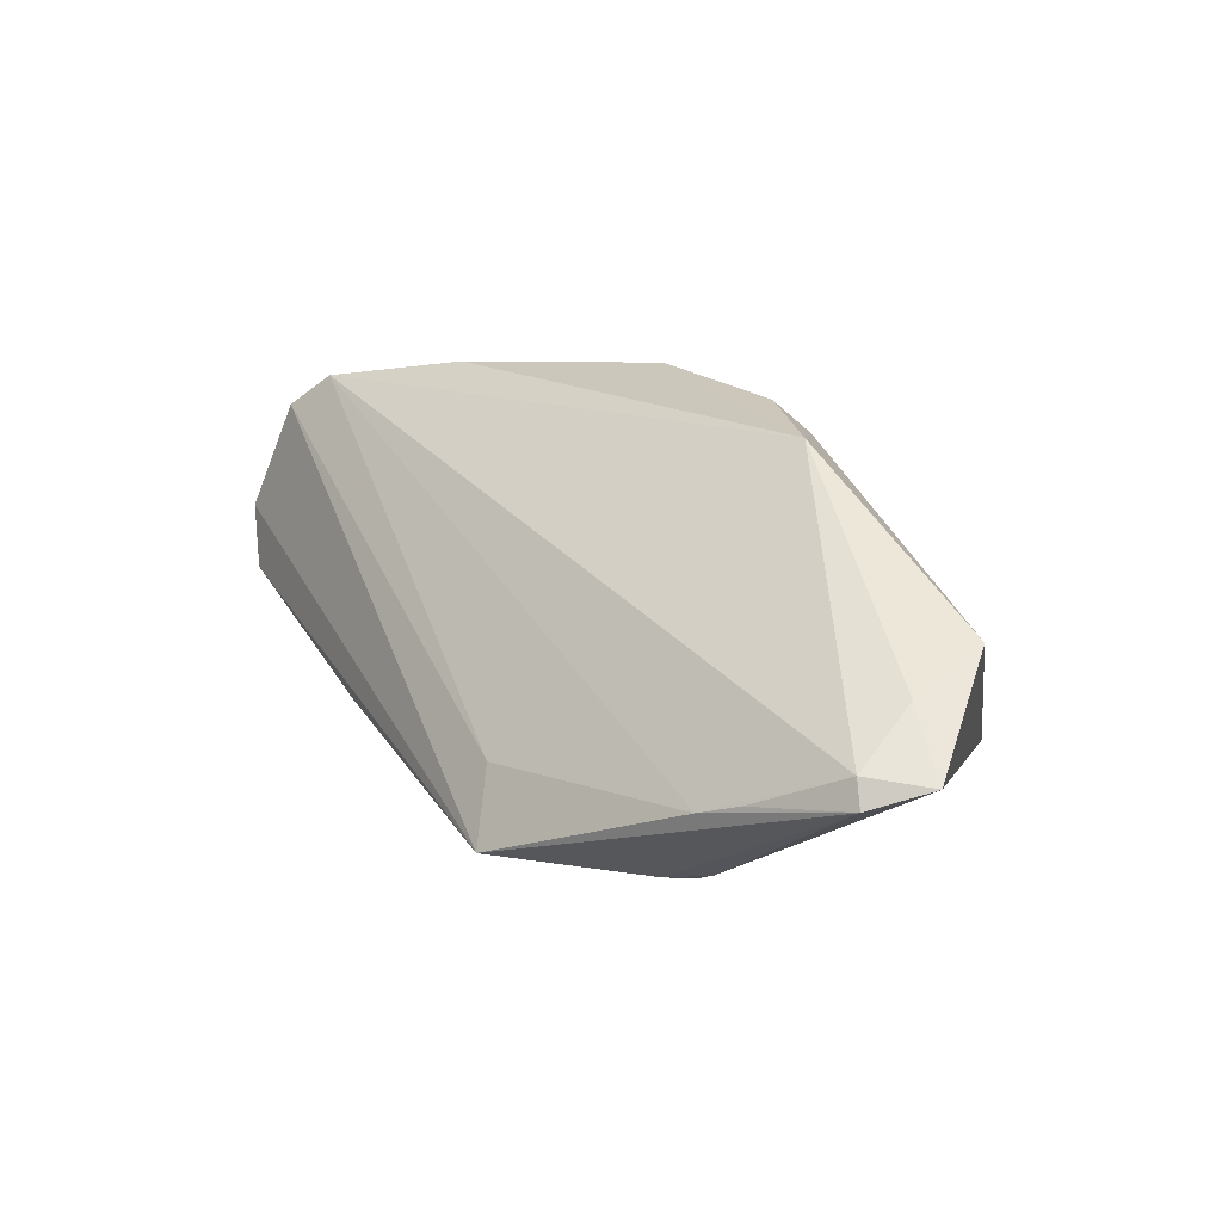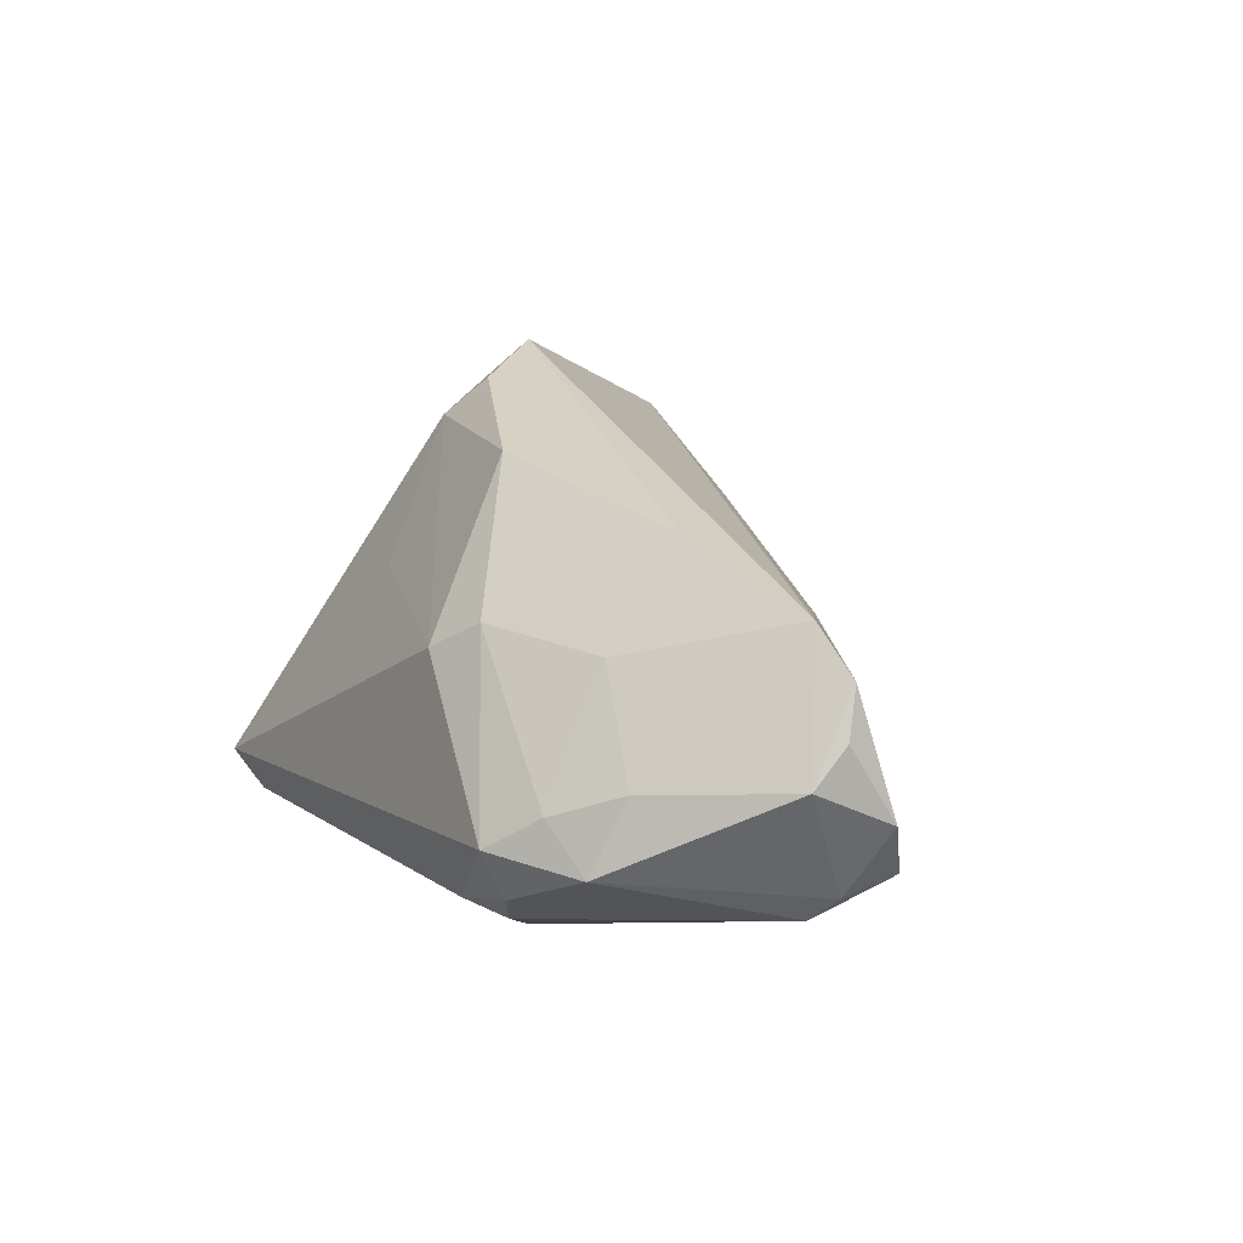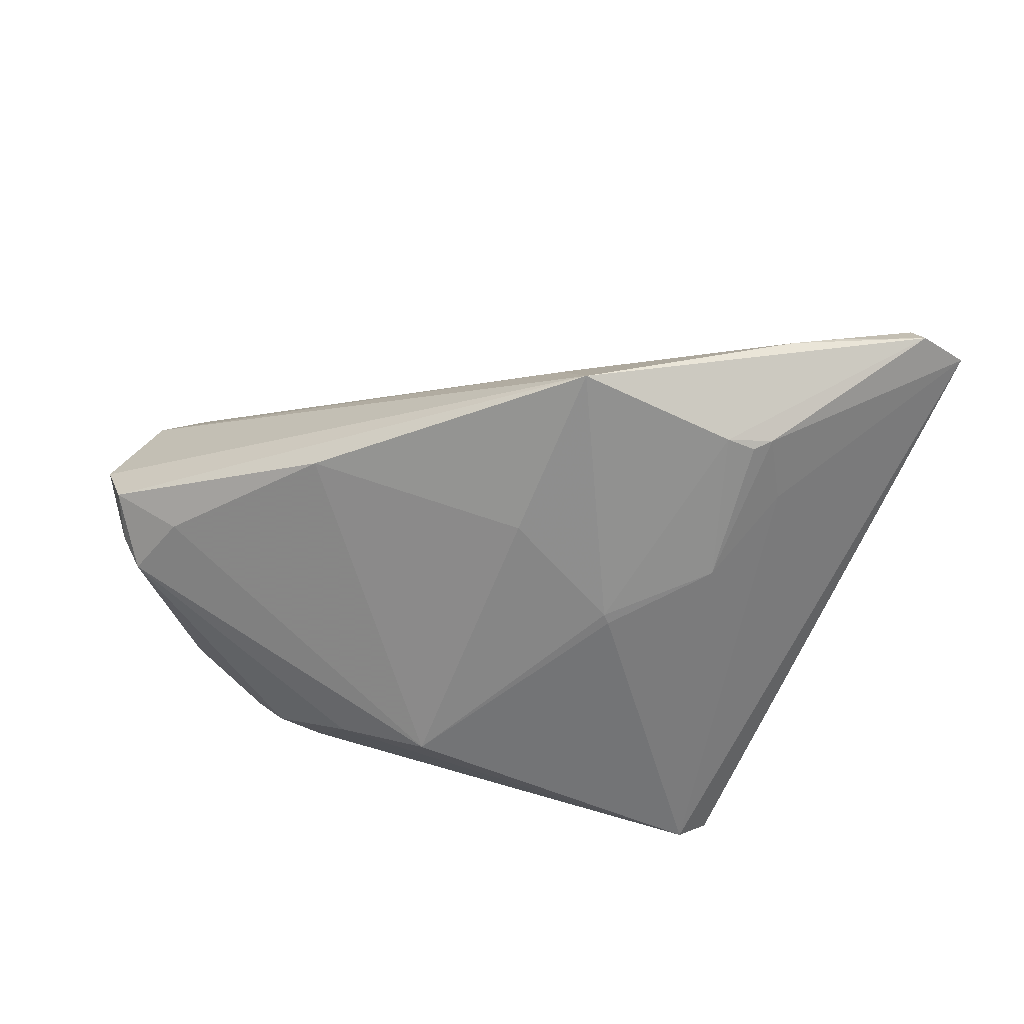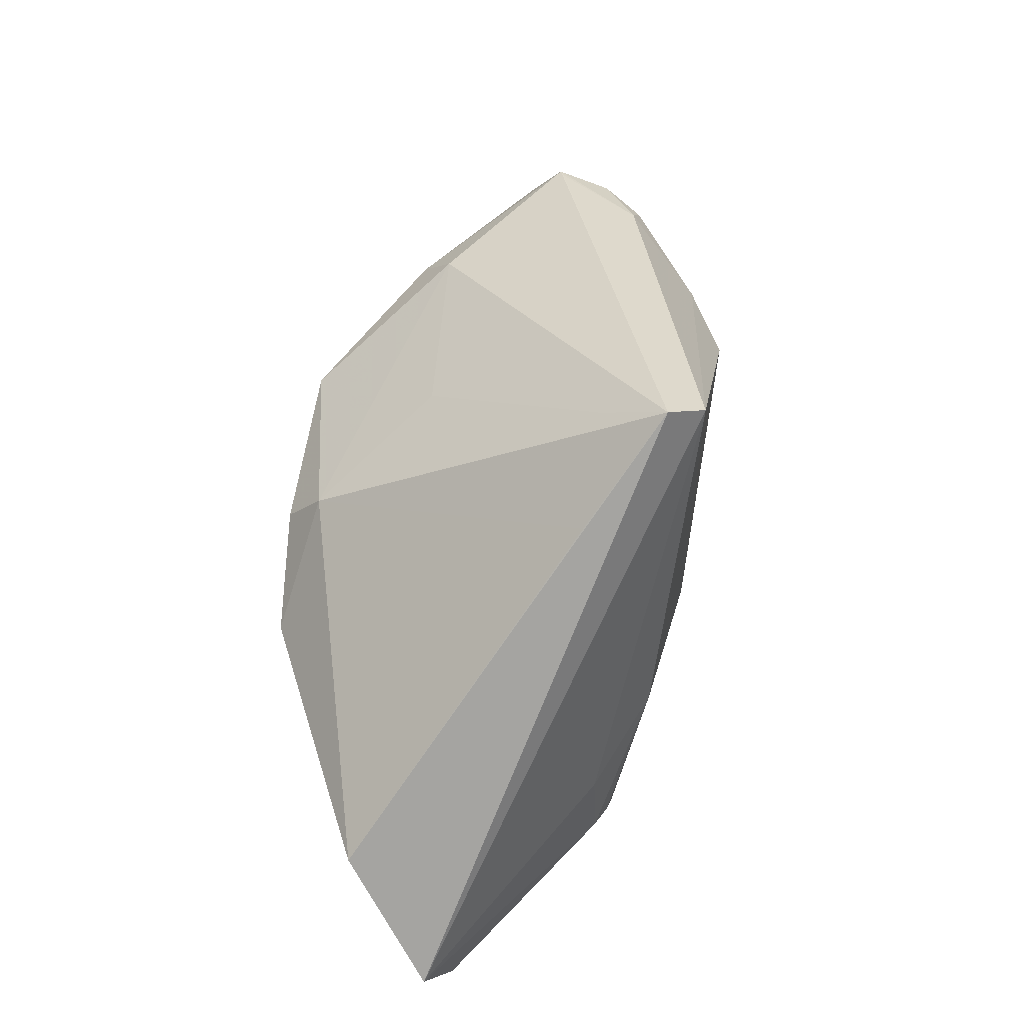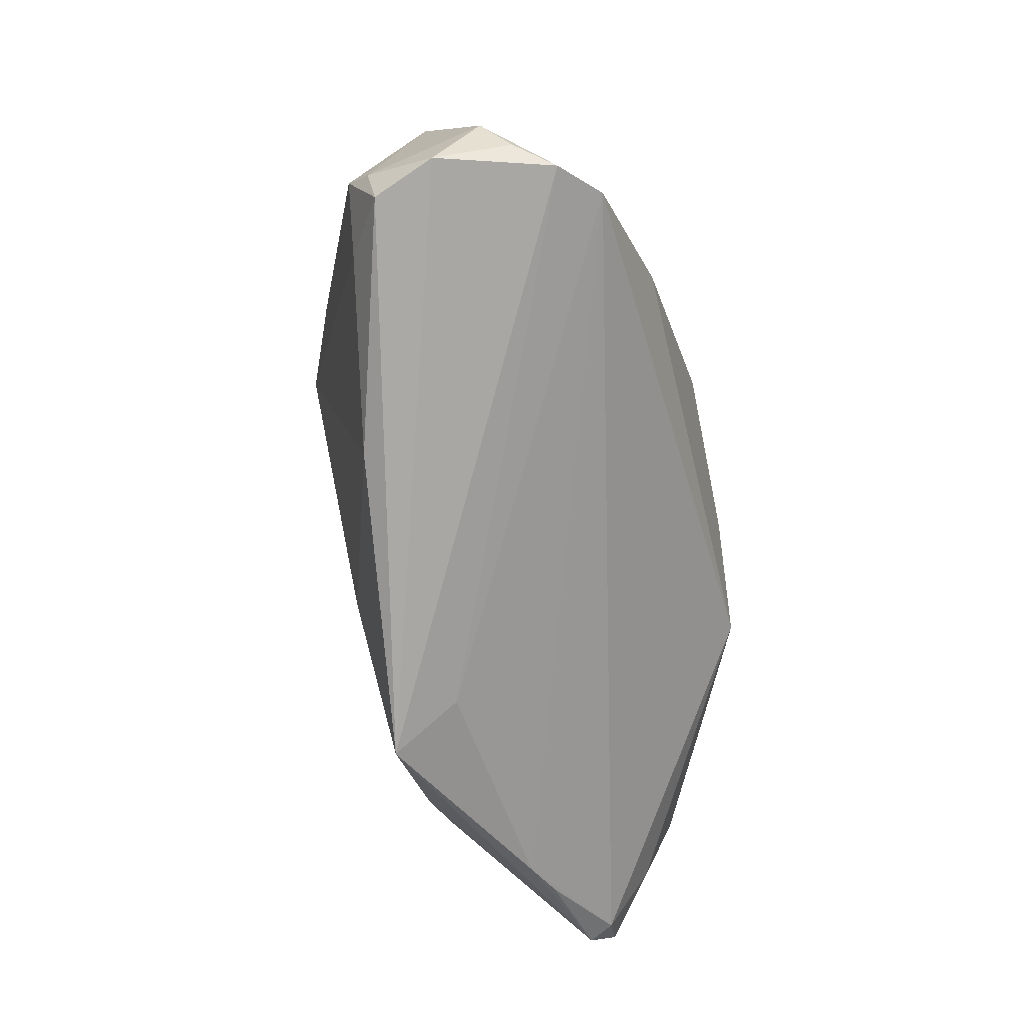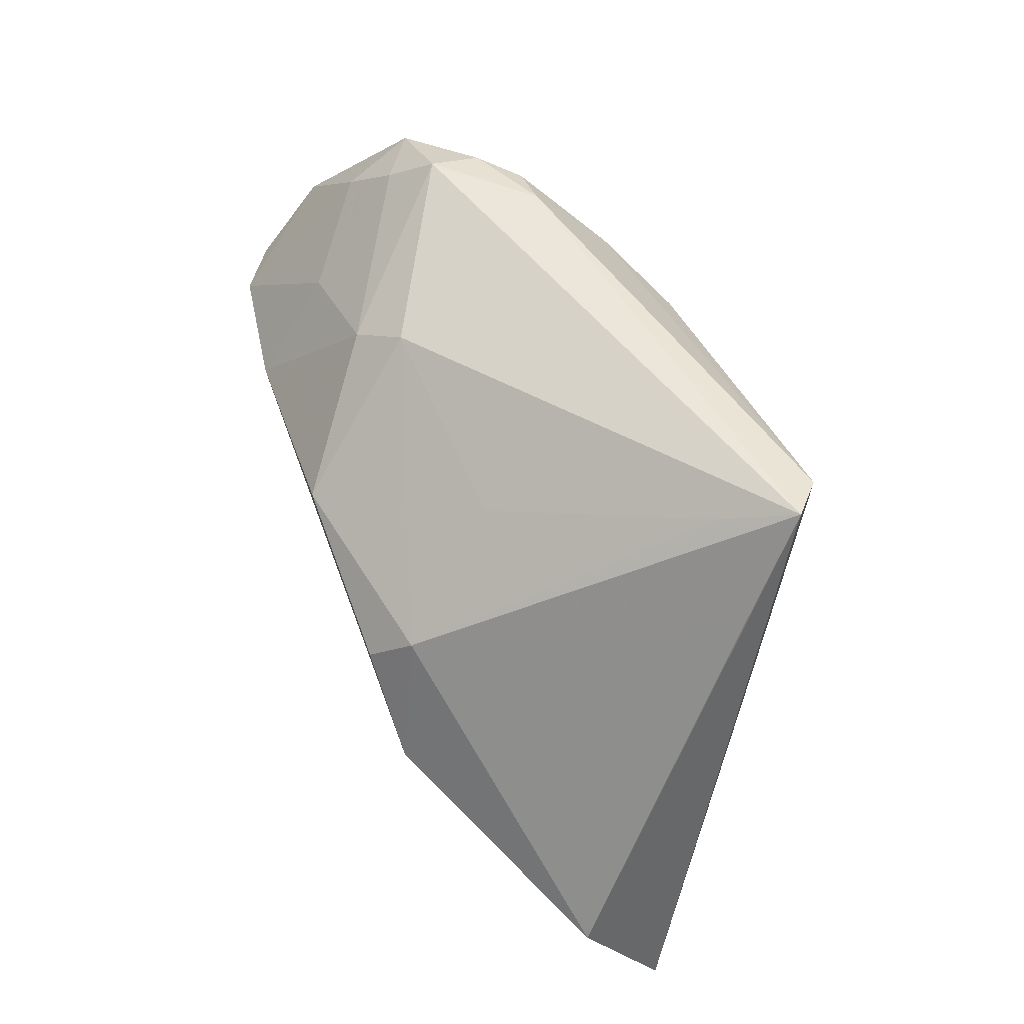
<metadata>
{"format":"obj","ext":"obj","renderer":"f3d","projection":"perspective","resolution":1024,"background":"white","views":[{"elev":20.0,"azim":31.7,"up":"+Z"},{"elev":26.8,"azim":-121.4,"up":"+Z"},{"elev":-51.8,"azim":-7.7,"up":"+Z"},{"elev":32.6,"azim":98.2,"up":"+Y"},{"elev":-44.4,"azim":-77.5,"up":"+Y"},{"elev":59.2,"azim":67.4,"up":"+Y"}]}
</metadata>
<code>
v -0.03893 0.02296 0.005417
v 0.04671 -0.0239 0.007822
v 0.02587 0.03006 -0.01307
v -0.02948 0.03328 -0.002075
v -0.04259 0.001245 -0.008681
v -0.02863 0.01919 0.01366
v -0.05019 0.000699 -0.004127
v -0.04951 0.006709 0.011
v -0.04726 0.004514 0.01556
v 0.002282 -0.02737 -0.007155
v -0.02704 0.02899 -0.01248
v -0.00268 0.01538 0.02416
v 0.02309 -0.009161 -0.01951
v 0.0496 -0.01483 0.01093
v -0.03347 0.02874 0.002042
v 0.05231 -0.02934 0.002389
v -0.04991 0.01083 0.007397
v -0.0009283 -0.01256 -0.0191
v -0.03006 0.03106 -0.008009
v 0.01544 0.007185 0.02428
v 0.03039 0.03328 -0.02056
v 0.02442 -0.002823 0.02386
v 0.02749 -0.02557 -0.01402
v -0.0283 0.03328 -0.00258
v 0.0344 -0.033 -0.002102
v 0.02648 0.03162 -0.02428
v -0.03914 0.02759 -0.002104
v -0.02574 0.0092 0.02262
v 0.02199 -0.02609 -0.01546
v -0.01077 0.02842 0.009321
v 0.01814 0.0112 0.01999
v 0.0253 -0.02493 -0.01518
v -0.05231 0.002967 0.002745
v 0.01075 0.02199 0.007776
v 0.004205 -0.03231 -0.01479
v 0.01153 -0.001744 -0.02208
v -0.008802 0.02 -0.02428
v 0.02993 -0.01751 -0.01402
v -0.0419 0.005356 0.01964
v 0.02951 -0.03306 -0.003967
v -0.0491 0.006489 -0.005527
v -0.01543 0.02509 0.01318
v -0.02165 0.03136 -0.01219
v 0.01086 -0.002883 -0.02193
v -0.04698 0.008633 -0.008408
v -0.01887 0.02241 -0.02008
v -0.02572 -0.01309 -0.01138
v 0.04531 -0.03209 0.003111
v 0.03514 0.0213 -0.01255
v 0.04635 -0.03328 0.0002528
f 17 9 39
f 8 9 17
f 41 45 7
f 41 17 27
f 27 45 41
f 26 43 21
f 9 8 33
f 33 8 17
f 33 41 7
f 17 41 33
f 7 47 35
f 9 33 35
f 35 33 7
f 28 39 22
f 22 31 20
f 14 31 22
f 11 45 27
f 27 19 11
f 11 19 43
f 5 45 37
f 37 47 5
f 7 45 5
f 5 47 7
f 50 35 29
f 35 44 29
f 40 35 50
f 10 39 9
f 9 35 10
f 10 40 39
f 35 40 10
f 6 39 28
f 4 19 27
f 27 15 4
f 4 30 21
f 43 19 4
f 21 14 16
f 16 26 21
f 16 38 26
f 30 31 34
f 12 31 30
f 20 31 12
f 28 22 12
f 12 22 20
f 49 14 21
f 21 31 49
f 49 31 14
f 26 38 13
f 32 29 13
f 13 29 44
f 37 44 18
f 18 44 35
f 18 47 37
f 18 35 47
f 37 45 46
f 45 11 46
f 46 11 43
f 46 26 37
f 43 26 46
f 39 6 1
f 1 6 15
f 17 39 1
f 27 17 1
f 1 15 27
f 21 43 24
f 24 4 21
f 43 4 24
f 14 22 2
f 2 16 14
f 21 30 3
f 30 34 3
f 3 31 21
f 3 34 31
f 15 6 42
f 42 12 30
f 42 6 28
f 28 12 42
f 42 4 15
f 30 4 42
f 26 13 36
f 36 13 44
f 37 26 36
f 36 44 37
f 32 13 23
f 23 13 38
f 38 16 23
f 23 16 50
f 50 29 23
f 23 29 32
f 25 40 50
f 50 16 48
f 16 2 48
f 48 2 22
f 48 25 50
f 48 22 39
f 39 40 48
f 40 25 48

</code>
